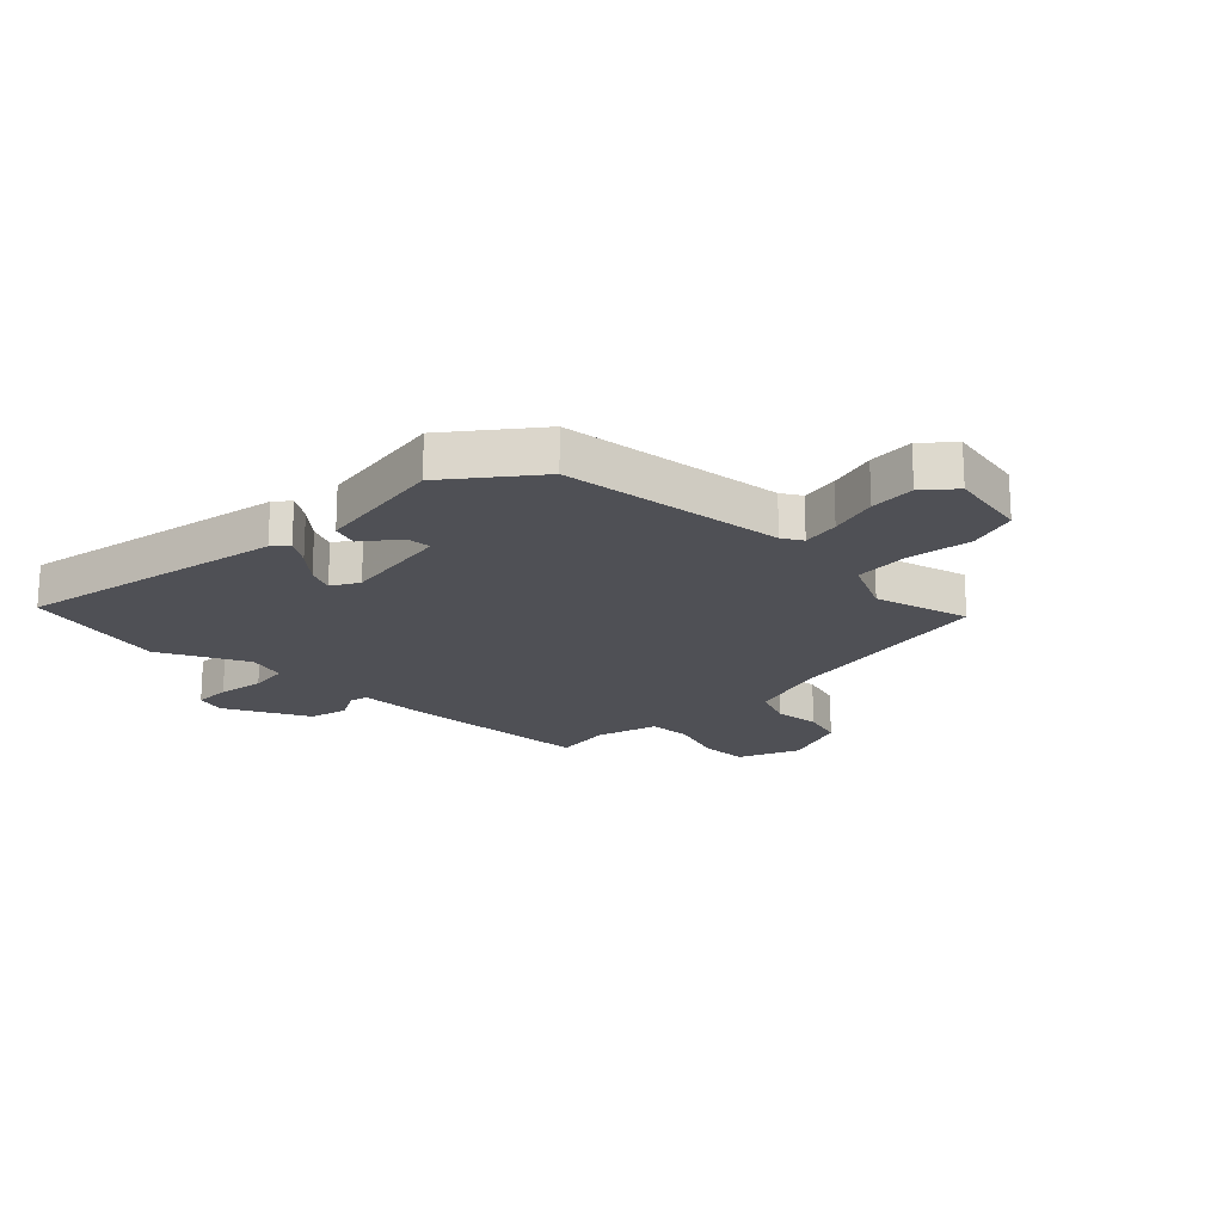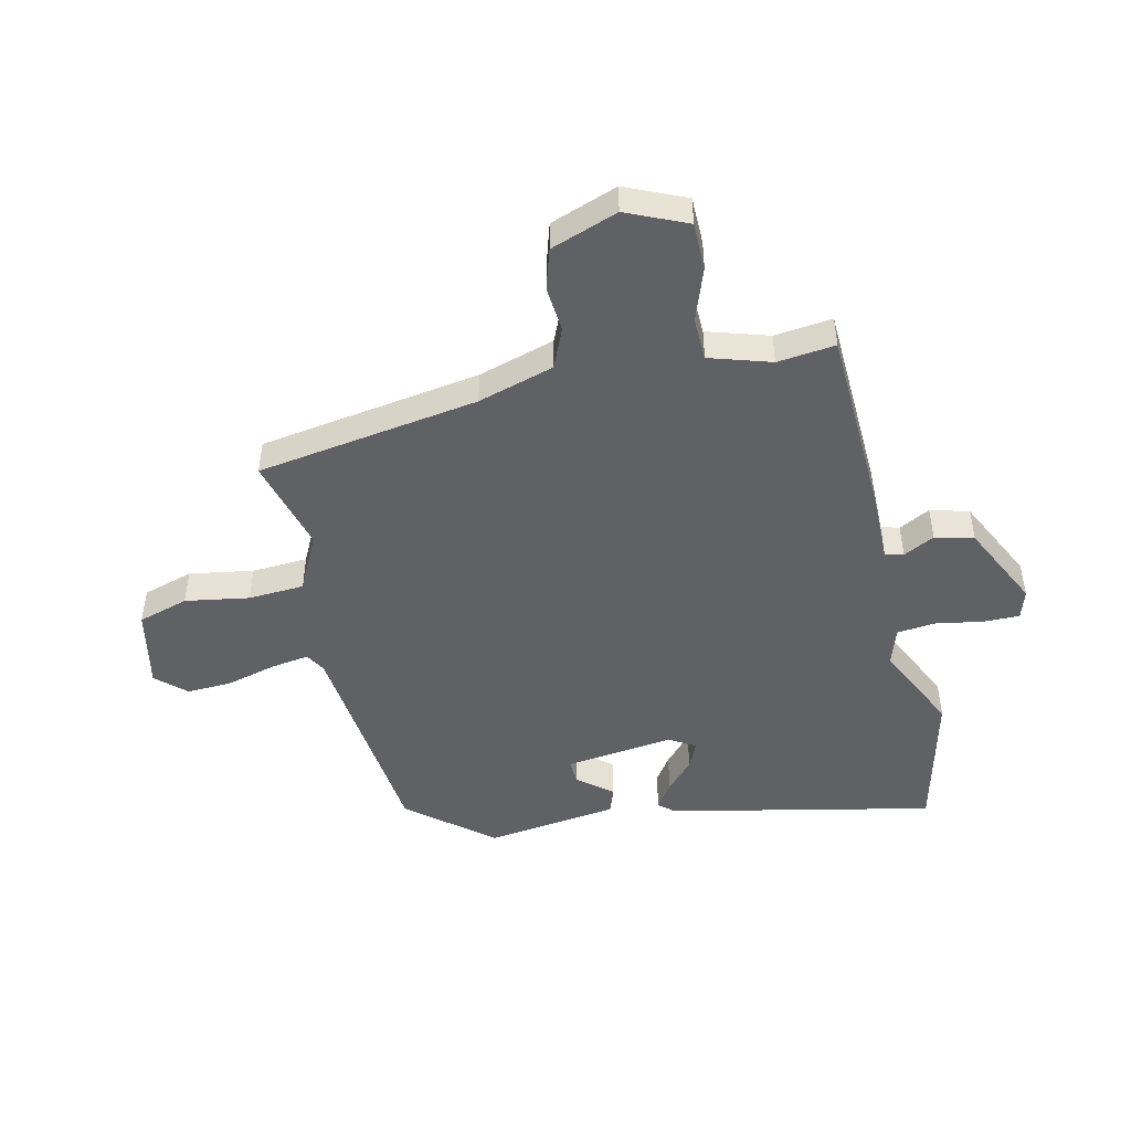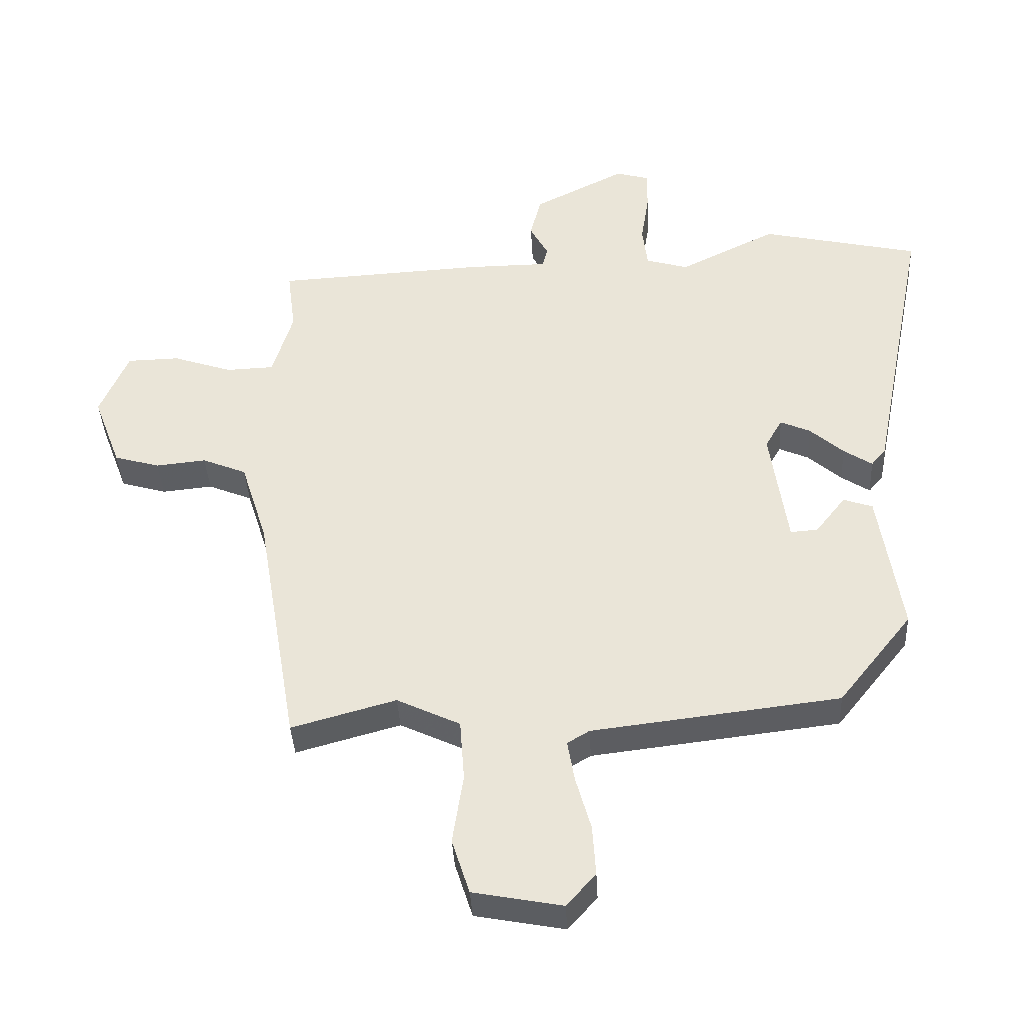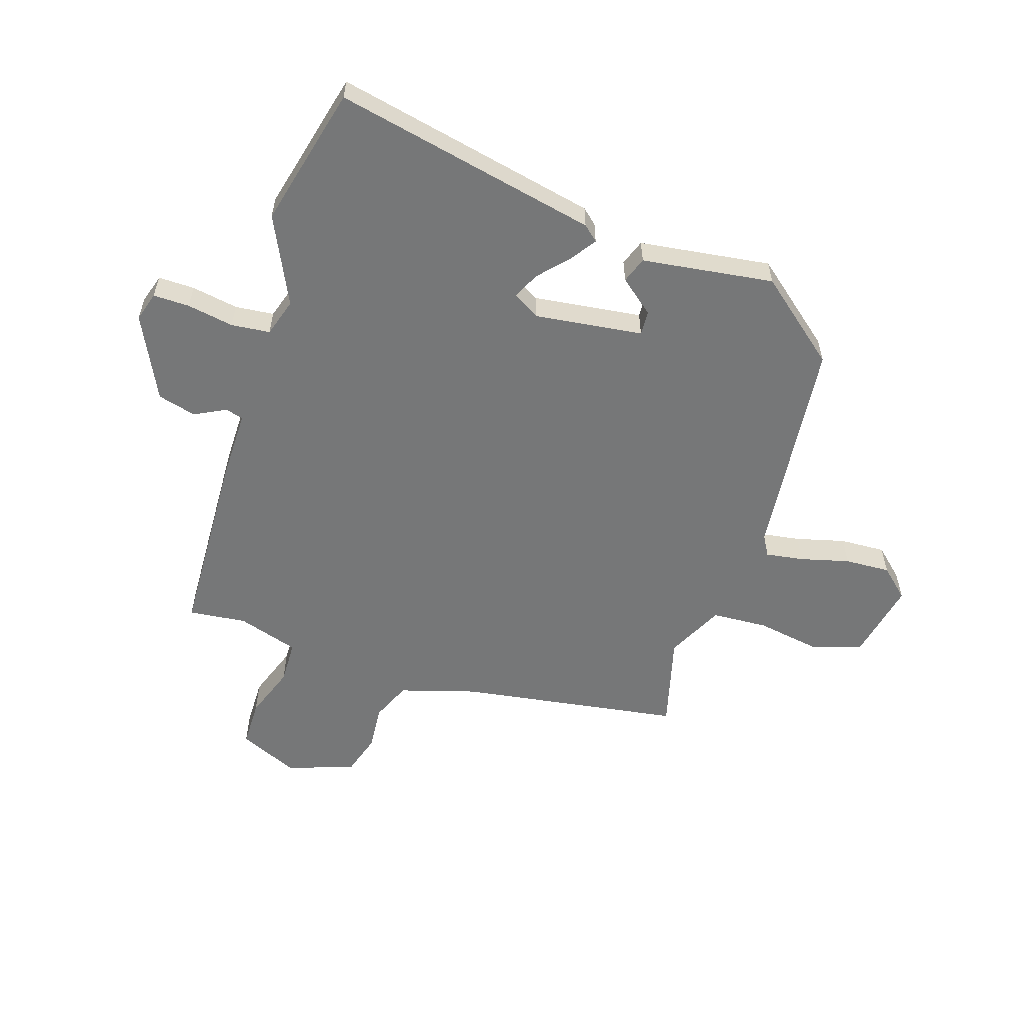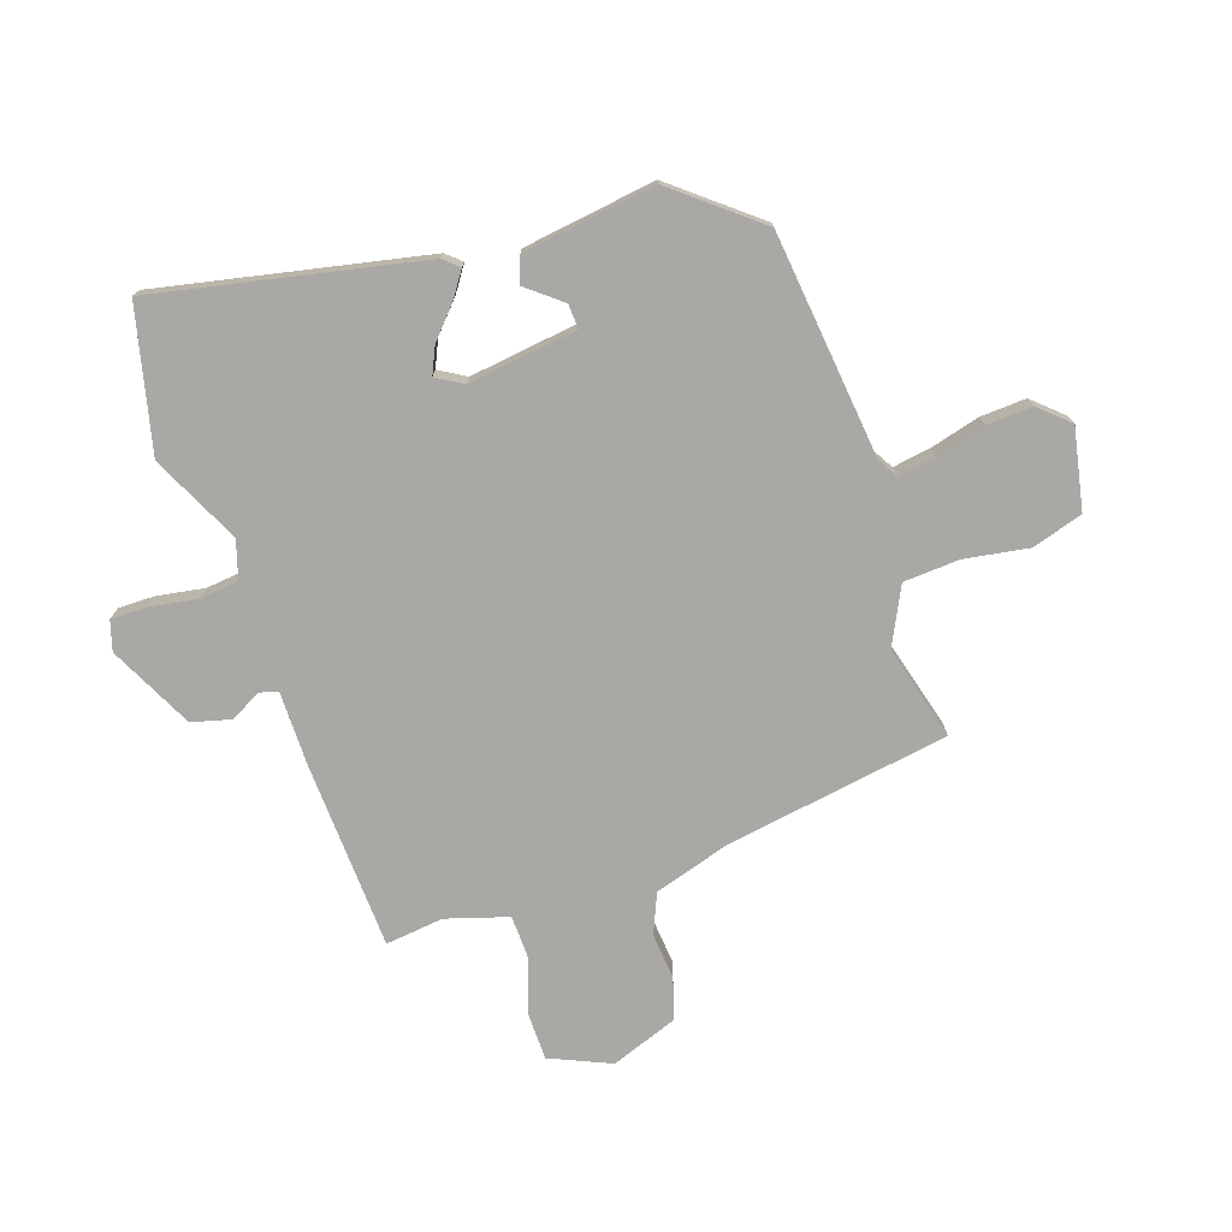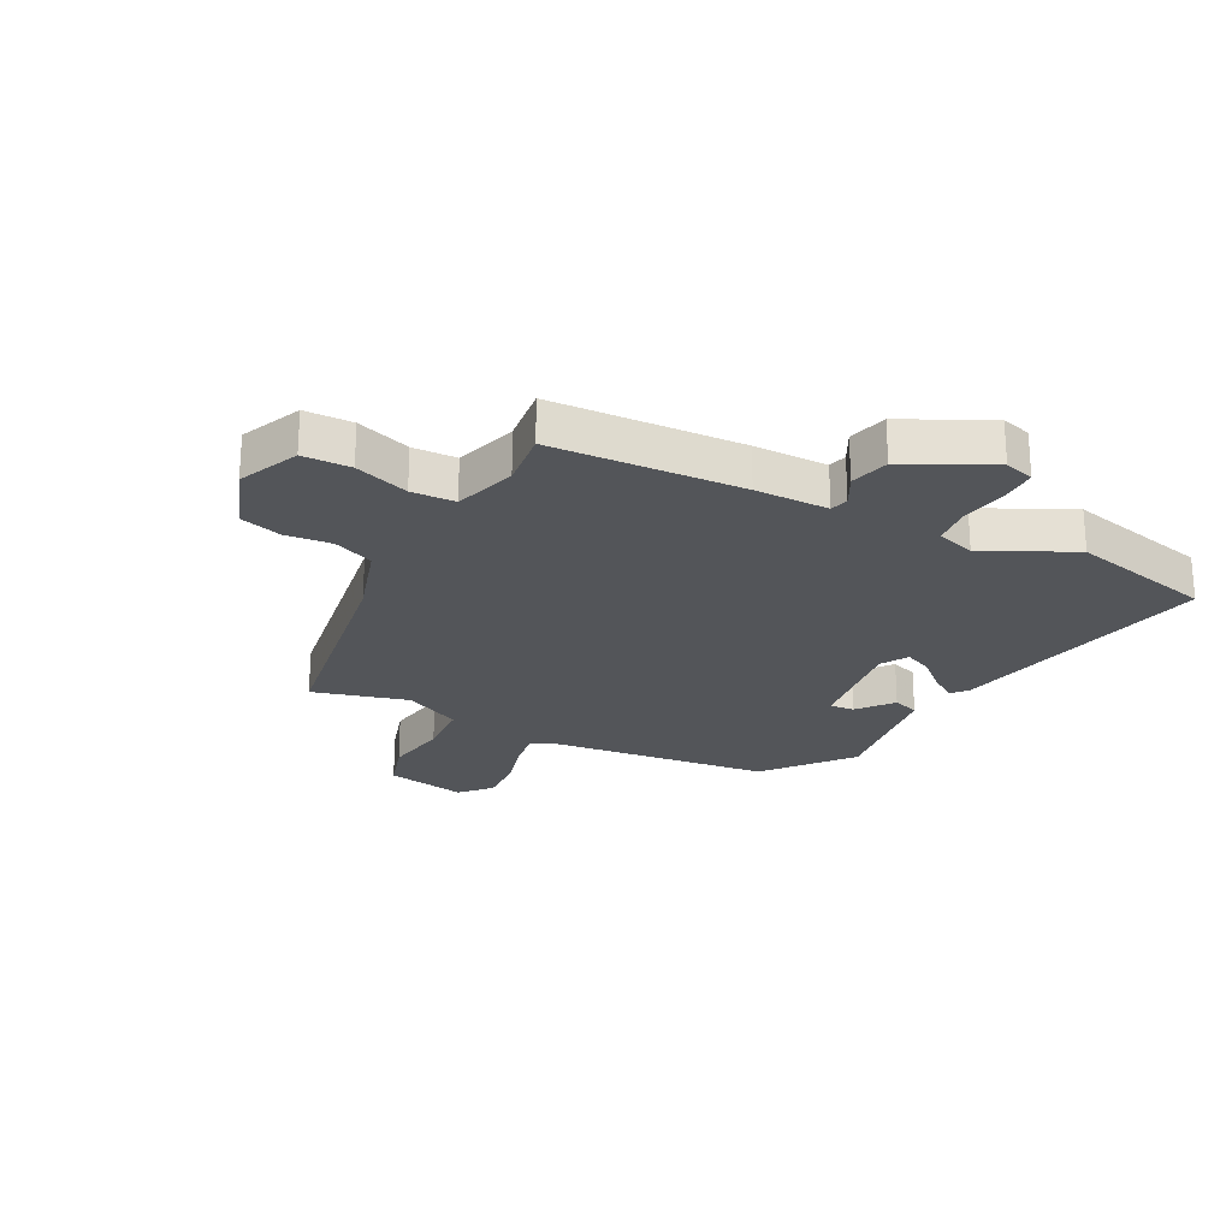
<metadata>
{"format":"obj","ext":"obj","renderer":"f3d","projection":"perspective","resolution":1024,"background":"white","views":[{"elev":-19.4,"azim":135.4,"up":"+Y"},{"elev":-47.7,"azim":-77.9,"up":"+Y"},{"elev":-38.9,"azim":3.0,"up":"+Z"},{"elev":-57.0,"azim":71.3,"up":"+Y"},{"elev":-75.1,"azim":108.1,"up":"+Y"},{"elev":-24.0,"azim":-27.9,"up":"+Y"}]}
</metadata>
<code>
v 0.364 0.07 0.531
v 0.614 0.07 0.474
v 0.522 0.07 0.009
v 0.499 0.07 -0.018
v 0.454 0.07 0.012
v 0.401 0.07 0.059
v 0.354 0.07 0.08
v 0.327 0.07 0.033
v 0.354 0.07 -0.157
v 0.397 0.07 -0.154
v 0.445 0.07 -0.093
v 0.491 0.07 -0.109
v 0.526 0.07 -0.34
v 0.409 0.07 -0.487
v 0.018 0.07 -0.534
v -0.017 0.07 -0.555
v -0.006 0.07 -0.621
v 0.018 0.07 -0.707
v 0.023 0.07 -0.787
v -0.023 0.07 -0.839
v -0.164 0.07 -0.812
v -0.192 0.07 -0.724
v -0.175 0.07 -0.612
v -0.182 0.07 -0.514
v -0.282 0.07 -0.466
v -0.447 0.07 -0.512
v -0.513 0.07 -0.123
v -0.555 0.07 0.01
v -0.625 0.07 0.039
v -0.705 0.07 0.031
v -0.777 0.07 0.052
v -0.821 0.07 0.169
v -0.776 0.07 0.275
v -0.693 0.07 0.277
v -0.599 0.07 0.245
v -0.523 0.07 0.248
v -0.491 0.07 0.356
v -0.504 0.07 0.457
v -0.174 0.07 0.475
v -0.046 0.07 0.476
v -0.038 0.07 0.508
v -0.067 0.07 0.562
v -0.05 0.07 0.63
v 0.096 0.07 0.704
v 0.148 0.07 0.689
v 0.148 0.07 0.625
v 0.135 0.07 0.543
v 0.143 0.07 0.475
v 0.21 0.07 0.455
v 0.364 0 0.531
v 0.614 0 0.474
v 0.522 0 0.009
v 0.499 0 -0.018
v 0.454 0 0.012
v 0.401 0 0.059
v 0.354 0 0.08
v 0.327 0 0.033
v 0.354 0 -0.157
v 0.397 0 -0.154
v 0.445 0 -0.093
v 0.491 0 -0.109
v 0.526 0 -0.34
v 0.409 0 -0.487
v 0.018 0 -0.534
v -0.017 0 -0.555
v -0.006 0 -0.621
v 0.018 0 -0.707
v 0.023 0 -0.787
v -0.023 0 -0.839
v -0.164 0 -0.812
v -0.192 0 -0.724
v -0.175 0 -0.612
v -0.182 0 -0.514
v -0.282 0 -0.466
v -0.447 0 -0.512
v -0.513 0 -0.123
v -0.555 0 0.01
v -0.625 0 0.039
v -0.705 0 0.031
v -0.777 0 0.052
v -0.821 0 0.169
v -0.776 0 0.275
v -0.693 0 0.277
v -0.599 0 0.245
v -0.523 0 0.248
v -0.491 0 0.356
v -0.504 0 0.457
v -0.174 0 0.475
v -0.046 0 0.476
v -0.038 0 0.508
v -0.067 0 0.562
v -0.05 0 0.63
v 0.096 0 0.704
v 0.148 0 0.689
v 0.148 0 0.625
v 0.135 0 0.543
v 0.143 0 0.475
v 0.21 0 0.455
f 45 46 47
f 44 45 47
f 43 44 47
f 42 43 47
f 41 42 47
f 40 41 47 48
f 40 48 49
f 39 40 49
f 38 39 49
f 37 38 49
f 33 34 35
f 32 33 35
f 31 32 35
f 30 31 35
f 29 30 35
f 28 29 35 36
f 36 37 49
f 28 36 49
f 27 28 49
f 21 22 23
f 20 21 23
f 19 20 23
f 18 19 23
f 17 18 23
f 16 17 23 24
f 15 16 24 25
f 12 13 14
f 11 12 14
f 10 11 14
f 14 15 25
f 10 14 25
f 9 10 25
f 4 5 6
f 3 4 6
f 2 3 6
f 1 2 6
f 49 1 6
f 49 6 7
f 26 27 49
f 25 26 49
f 9 25 49
f 8 9 49
f 7 8 49
f 96 95 94
f 96 94 93
f 96 93 92
f 96 92 91
f 96 91 90
f 97 96 90 89
f 98 97 89
f 98 89 88
f 98 88 87
f 98 87 86
f 84 83 82
f 84 82 81
f 84 81 80
f 84 80 79
f 84 79 78
f 85 84 78 77
f 98 86 85
f 98 85 77
f 98 77 76
f 72 71 70
f 72 70 69
f 72 69 68
f 72 68 67
f 72 67 66
f 73 72 66 65
f 74 73 65 64
f 63 62 61
f 63 61 60
f 63 60 59
f 74 64 63
f 74 63 59
f 74 59 58
f 55 54 53
f 55 53 52
f 55 52 51
f 55 51 50
f 55 50 98
f 56 55 98
f 98 76 75
f 98 75 74
f 98 74 58
f 98 58 57
f 98 57 56
f 1 50 51 2
f 2 51 52 3
f 3 52 53 4
f 4 53 54 5
f 5 54 55 6
f 6 55 56 7
f 7 56 57 8
f 8 57 58 9
f 9 58 59 10
f 10 59 60 11
f 11 60 61 12
f 12 61 62 13
f 13 62 63 14
f 14 63 64 15
f 15 64 65 16
f 16 65 66 17
f 17 66 67 18
f 18 67 68 19
f 19 68 69 20
f 20 69 70 21
f 21 70 71 22
f 22 71 72 23
f 23 72 73 24
f 24 73 74 25
f 25 74 75 26
f 26 75 76 27
f 27 76 77 28
f 28 77 78 29
f 29 78 79 30
f 30 79 80 31
f 31 80 81 32
f 32 81 82 33
f 33 82 83 34
f 34 83 84 35
f 35 84 85 36
f 36 85 86 37
f 37 86 87 38
f 38 87 88 39
f 39 88 89 40
f 40 89 90 41
f 41 90 91 42
f 42 91 92 43
f 43 92 93 44
f 44 93 94 45
f 45 94 95 46
f 46 95 96 47
f 47 96 97 48
f 48 97 98 49
f 49 98 50 1

</code>
